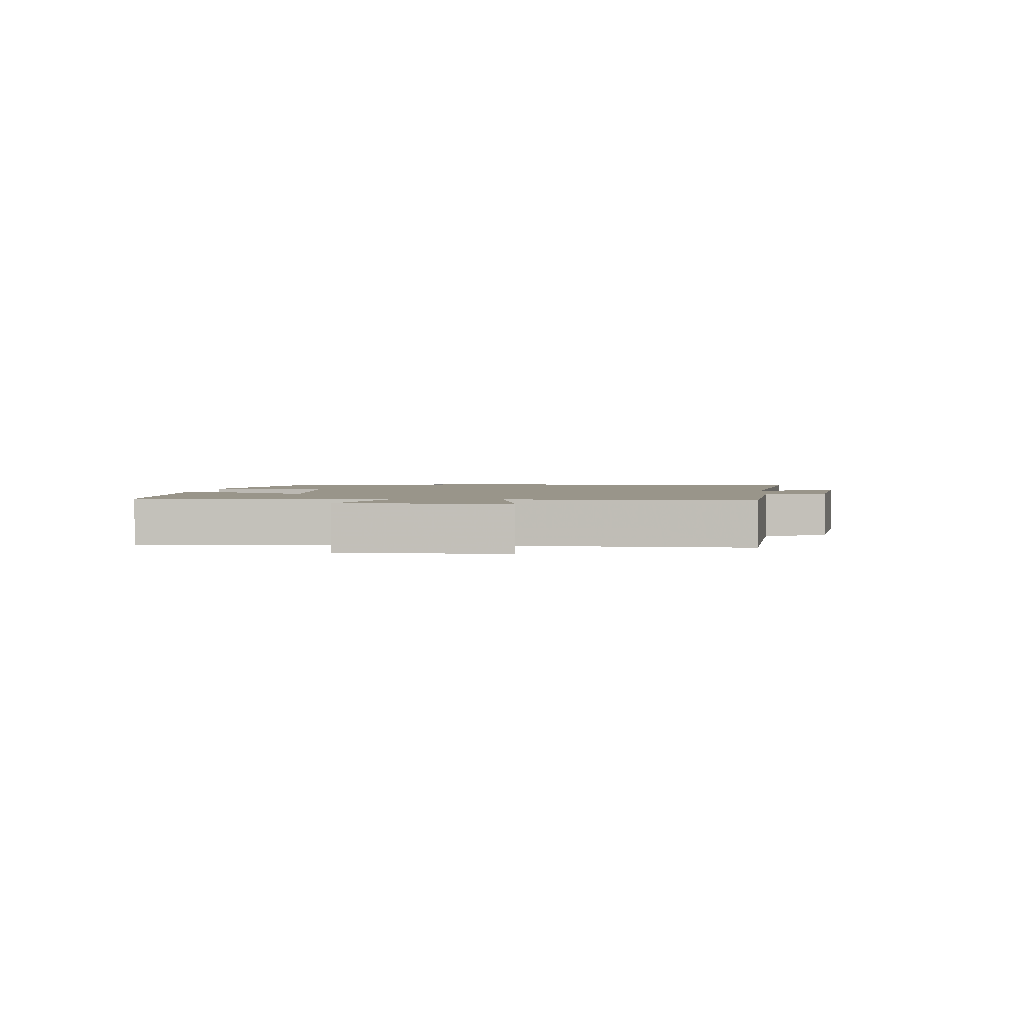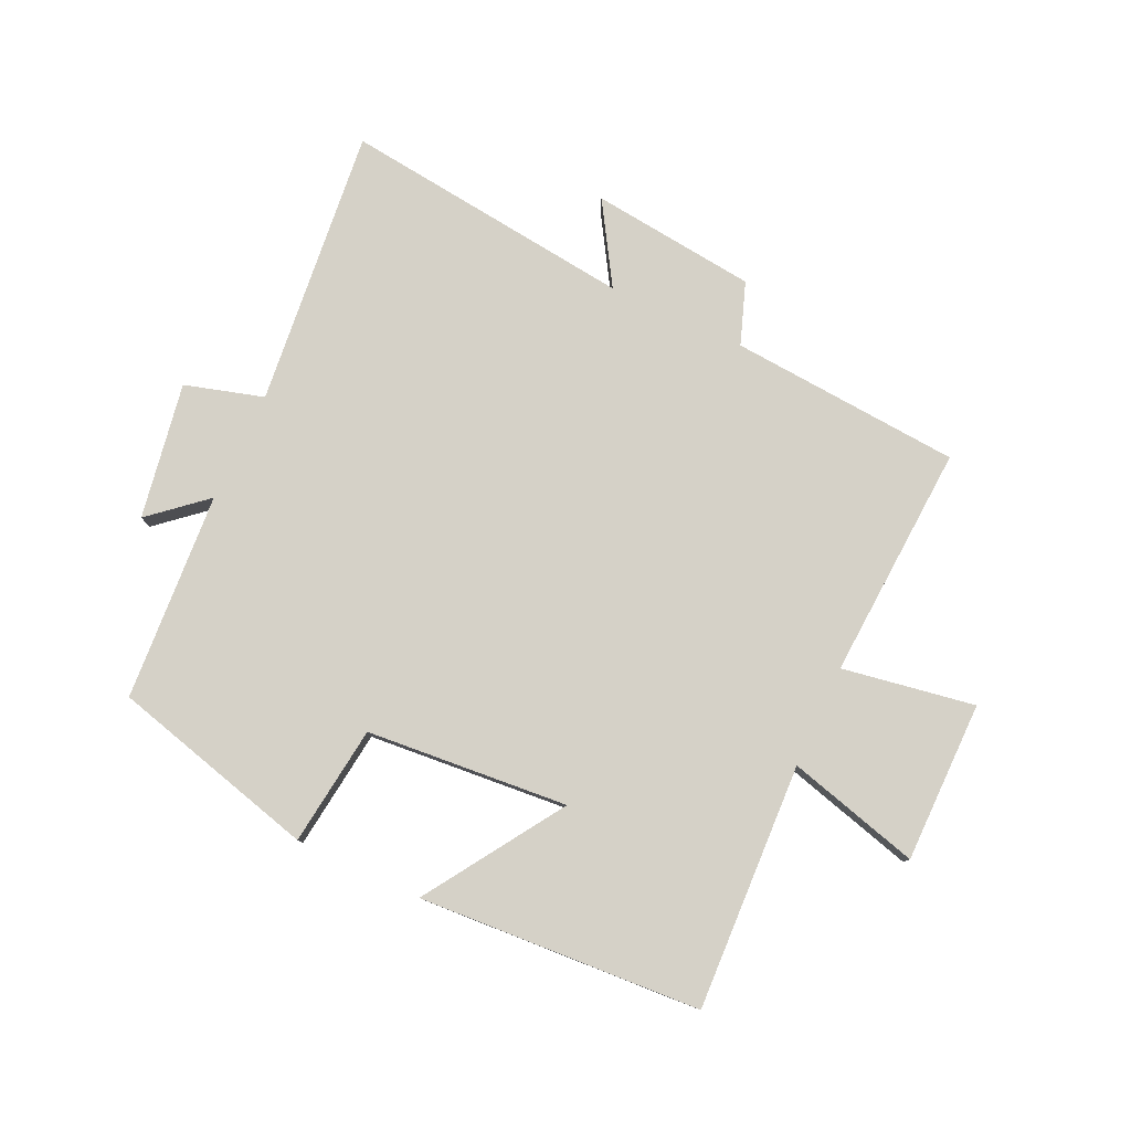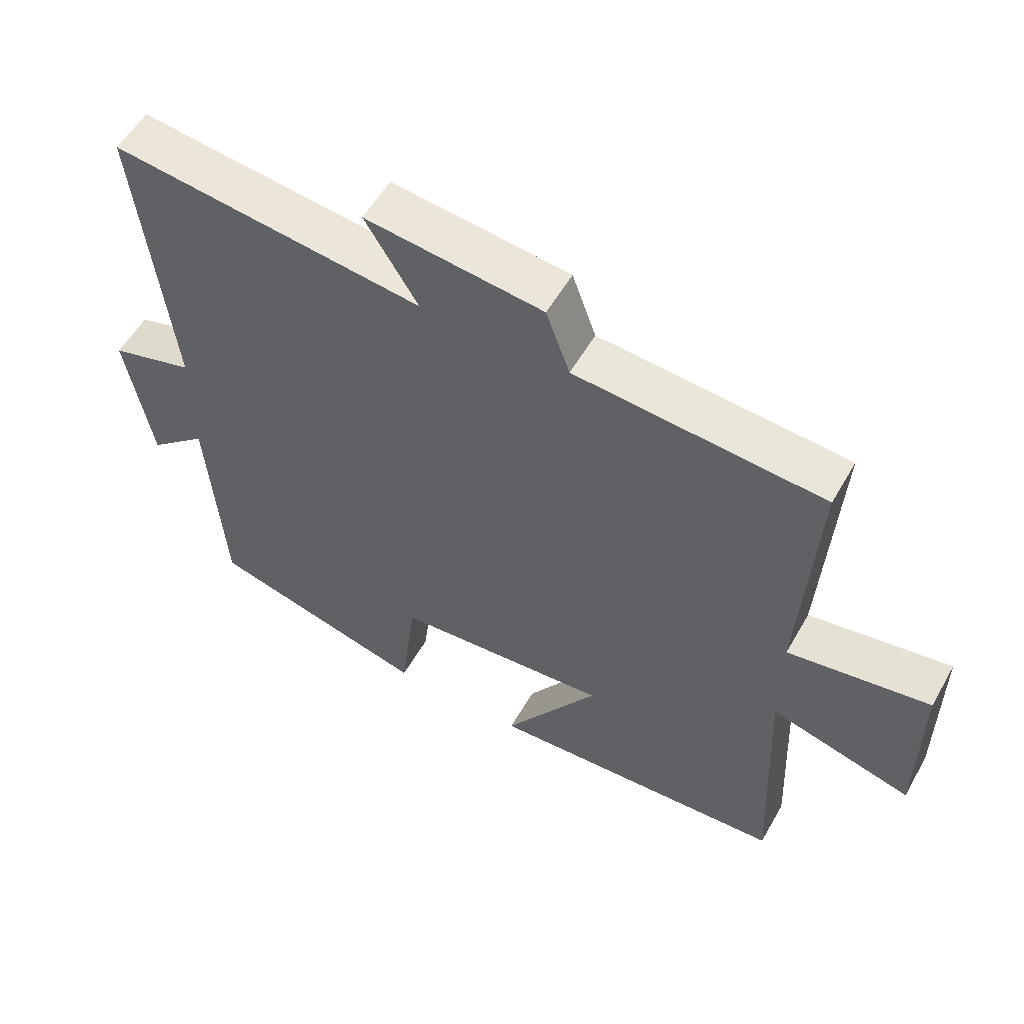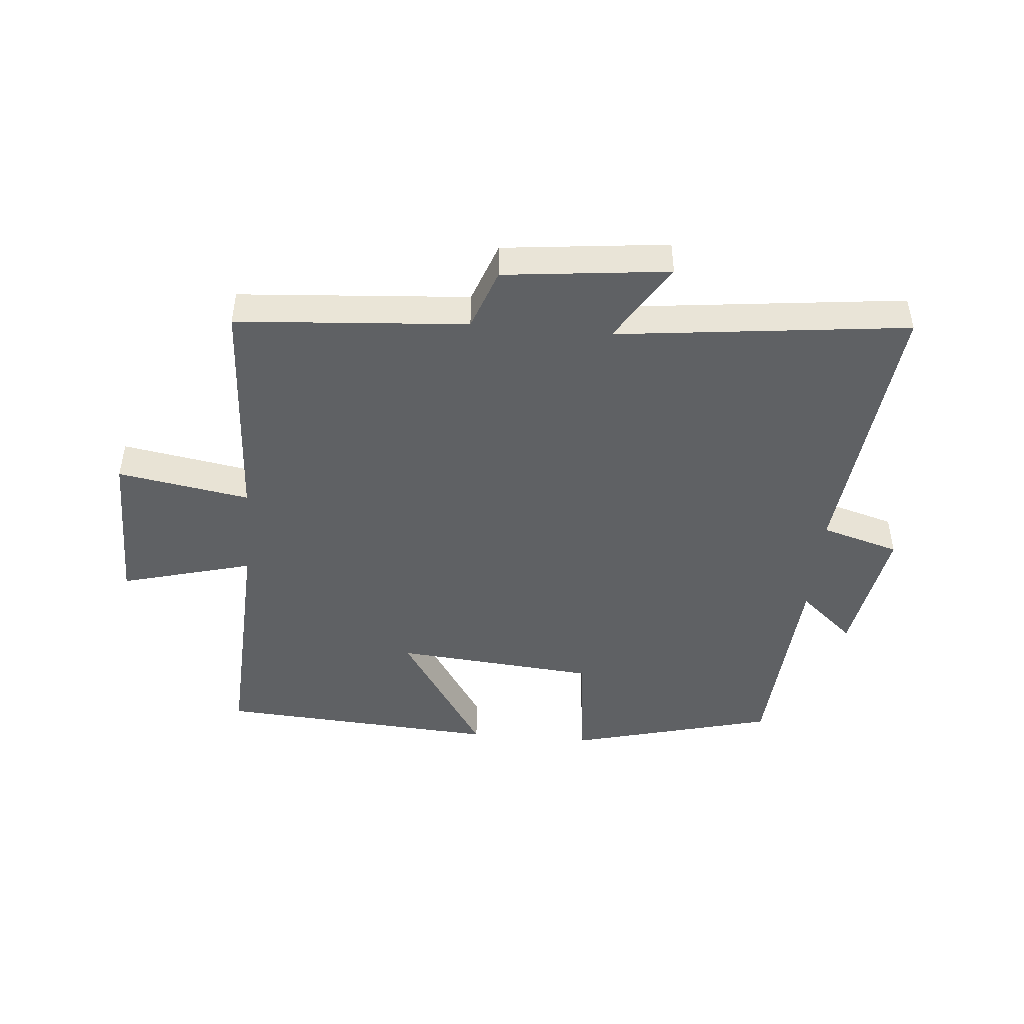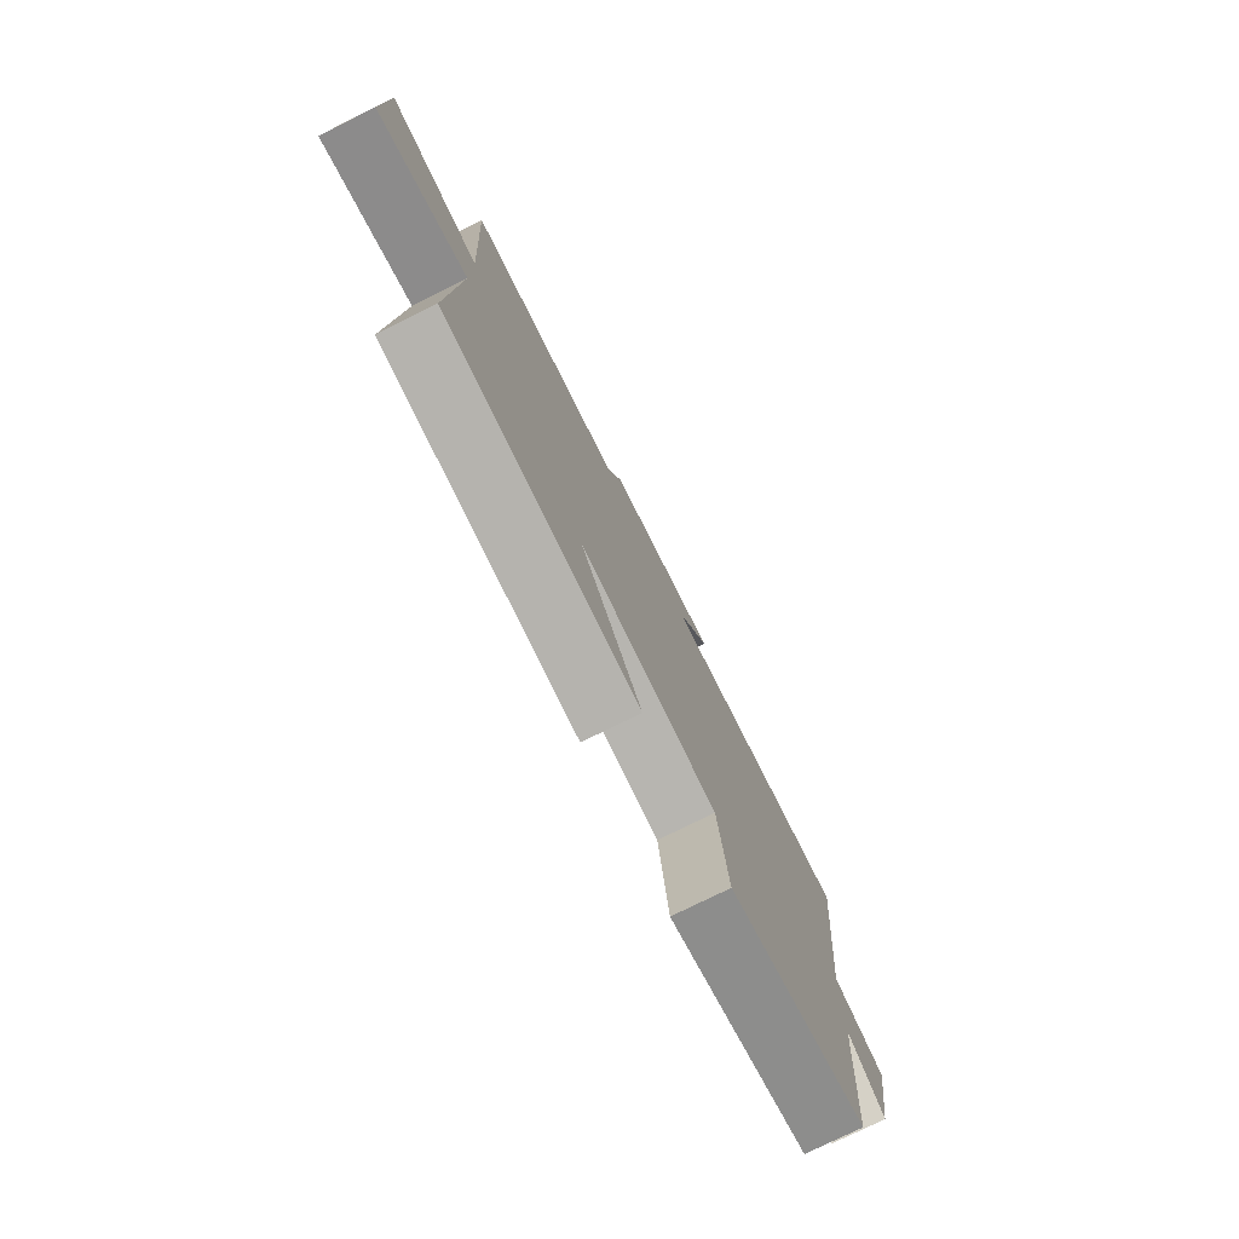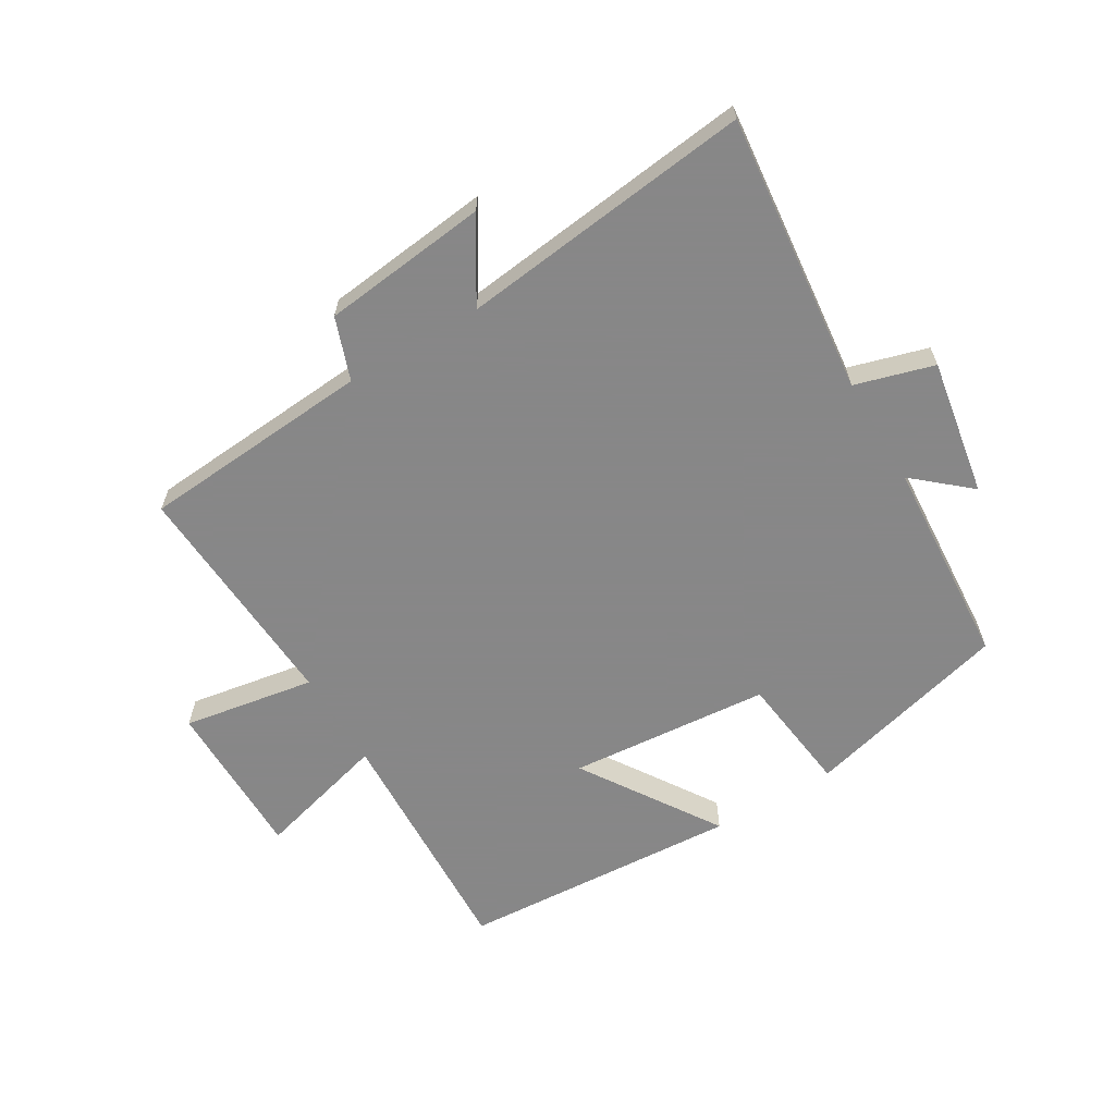
<metadata>
{"format":"obj","ext":"obj","renderer":"f3d","projection":"perspective","resolution":1024,"background":"white","views":[{"elev":2.0,"azim":-85.0,"up":"+Y"},{"elev":79.3,"azim":-155.0,"up":"+Y"},{"elev":55.5,"azim":-150.6,"up":"+Z"},{"elev":-46.2,"azim":-5.1,"up":"+Y"},{"elev":-77.2,"azim":-63.7,"up":"+Z"},{"elev":-62.6,"azim":30.9,"up":"+Y"}]}
</metadata>
<code>
v -0.522 0.07 0.472
v -0.148 0.07 0.5
v -0.112 0.07 0.6
v 0.156 0.07 0.63
v 0.076 0.07 0.5
v 0.548 0.07 0.555
v 0.5 0.07 0.104
v 0.627 0.07 0.067
v 0.589 0.07 -0.153
v 0.5 0.07 -0.076
v 0.477 0.07 -0.413
v 0.144 0.07 -0.5
v 0.12 0.07 -0.306
v -0.206 0.07 -0.278
v -0.062 0.07 -0.5
v -0.518 0.07 -0.471
v -0.5 0.07 -0.074
v -0.714 0.07 -0.132
v -0.714 0.07 0.128
v -0.5 0.07 0.092
v -0.522 0 0.472
v -0.148 0 0.5
v -0.112 0 0.6
v 0.156 0 0.63
v 0.076 0 0.5
v 0.548 0 0.555
v 0.5 0 0.104
v 0.627 0 0.067
v 0.589 0 -0.153
v 0.5 0 -0.076
v 0.477 0 -0.413
v 0.144 0 -0.5
v 0.12 0 -0.306
v -0.206 0 -0.278
v -0.062 0 -0.5
v -0.518 0 -0.471
v -0.5 0 -0.074
v -0.714 0 -0.132
v -0.714 0 0.128
v -0.5 0 0.092
f 17 18 19 20
f 14 15 16 17
f 13 14 17 20
f 10 11 12 13
f 20 1 2
f 13 20 2
f 10 13 2
f 7 8 9 10
f 5 6 7
f 10 2 3
f 7 10 3
f 5 7 3
f 3 4 5
f 40 39 38 37
f 37 36 35 34
f 40 37 34 33
f 33 32 31 30
f 22 21 40
f 22 40 33
f 22 33 30
f 30 29 28 27
f 27 26 25
f 23 22 30
f 23 30 27
f 23 27 25
f 25 24 23
f 1 21 22 2
f 2 22 23 3
f 3 23 24 4
f 4 24 25 5
f 5 25 26 6
f 6 26 27 7
f 7 27 28 8
f 8 28 29 9
f 9 29 30 10
f 10 30 31 11
f 11 31 32 12
f 12 32 33 13
f 13 33 34 14
f 14 34 35 15
f 15 35 36 16
f 16 36 37 17
f 17 37 38 18
f 18 38 39 19
f 19 39 40 20
f 20 40 21 1

</code>
